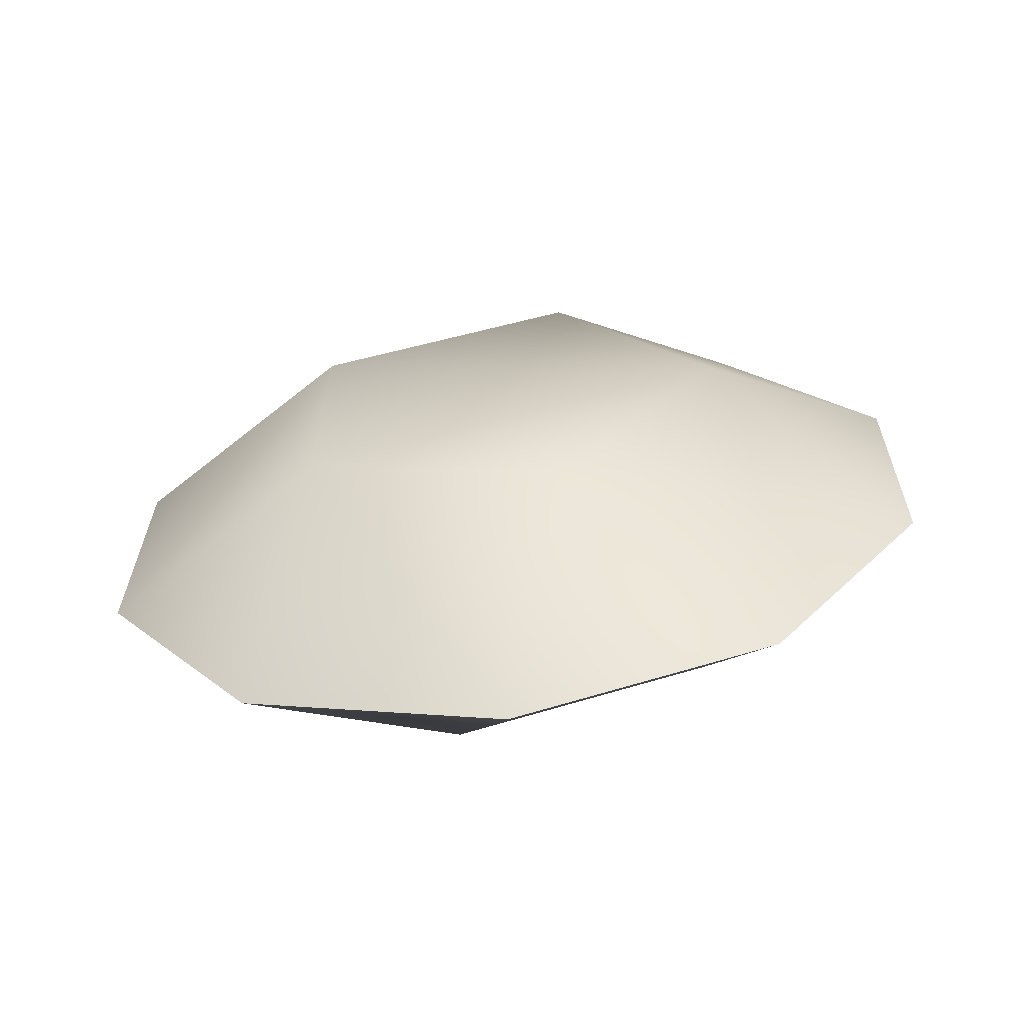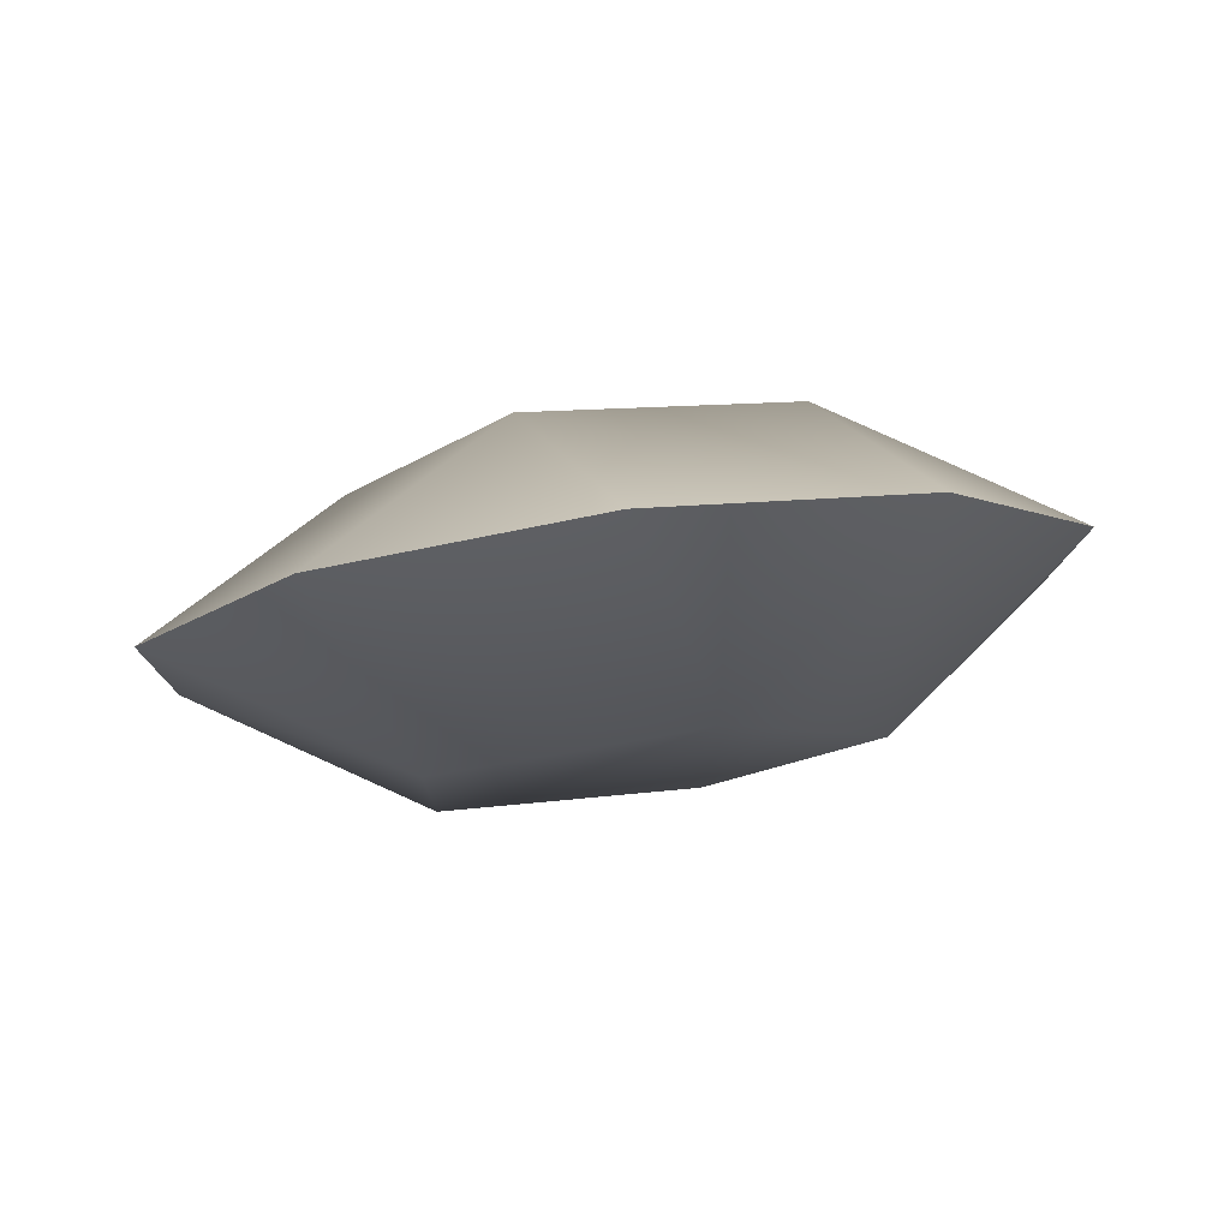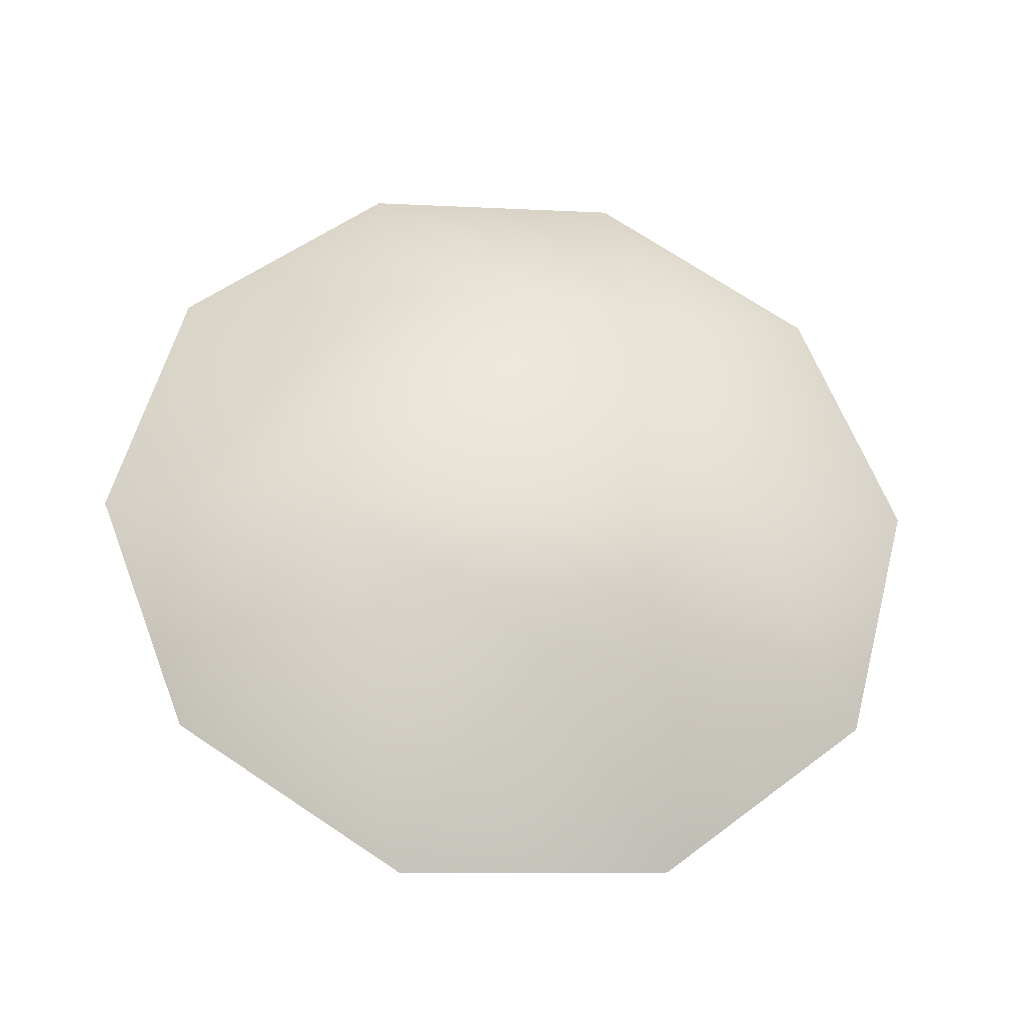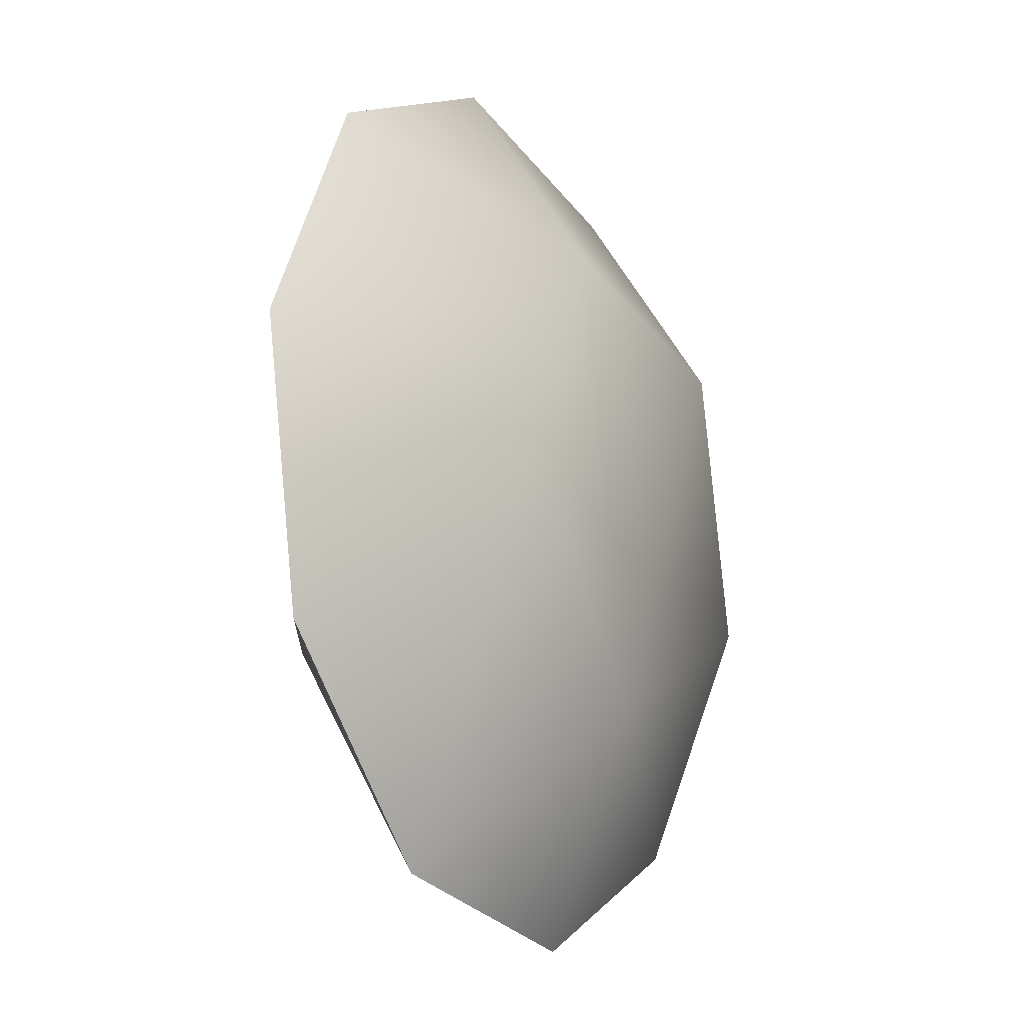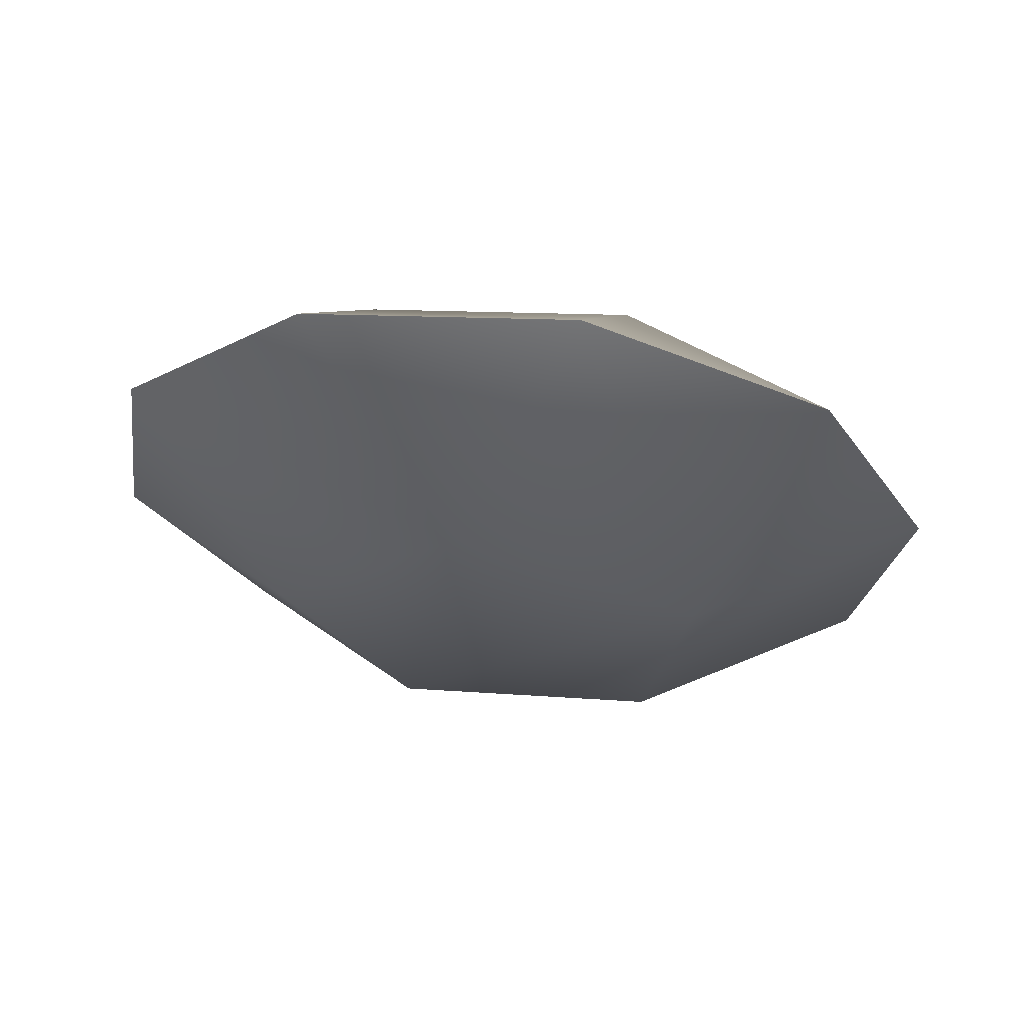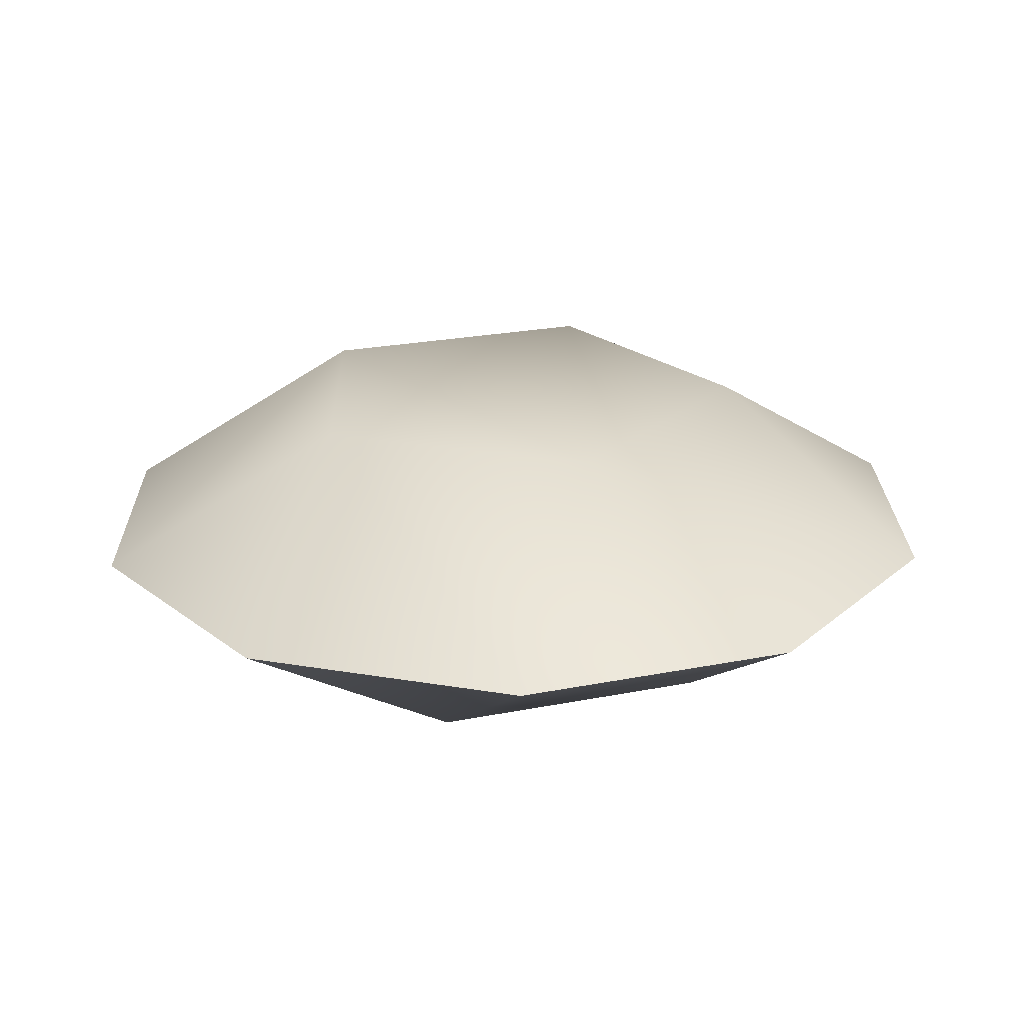
<metadata>
{"format":"obj","ext":"obj","renderer":"f3d","projection":"perspective","resolution":1024,"background":"white","views":[{"elev":28.1,"azim":-108.2,"up":"+Z"},{"elev":-12.9,"azim":-145.5,"up":"+Z"},{"elev":60.2,"azim":50.3,"up":"+Z"},{"elev":-5.8,"azim":-57.1,"up":"+Y"},{"elev":-21.4,"azim":27.3,"up":"+Z"},{"elev":30.4,"azim":-37.6,"up":"+Z"}]}
</metadata>
<code>
g PentagonalGyroBiCupola
v -0.1673 -0.5565 0.4741
v 0.5448 -0.3362 0.3907
v 0.5485 0.4091 0.3071
v -0.1613 0.6494 0.3388
v -0.6036 0.05263 0.442
v -1.152 -0.3565 0.1349
v -0.7158 -0.9656 0.167
v -1.148 0.3889 0.05126
v -0.706 0.9856 -0.05197
v 0.006031 1.206 -0.1354
v 0.7158 0.9656 -0.167
v 1.152 0.3565 -0.1349
v 1.148 -0.3889 -0.05126
v 0.706 -0.9856 0.05197
v -0.006031 -1.206 0.1354
v -0.5448 0.3362 -0.3907
v 0.1673 0.5565 -0.4741
v 0.6036 -0.05263 -0.442
v 0.1613 -0.6494 -0.3388
v -0.5485 -0.4091 -0.3071
v -1.148 0.3889 0.05126
v -1.152 -0.3565 0.1349
v -0.7158 -0.9656 0.167
v -0.006031 -1.206 0.1354
v 0.706 -0.9856 0.05197
v 1.148 -0.3889 -0.05126
v 1.152 0.3565 -0.1349
v 0.7158 0.9656 -0.167
v 0.006031 1.206 -0.1354
v -0.706 0.9856 -0.05197
f 11 10 3
f 3 10 4
f 3 4 1
f 1 4 5
f 1 5 7
f 7 5 6
f 10 9 4
f 4 9 8
f 4 8 5
f 5 8 6
f 12 11 3
f 12 3 2
f 2 3 1
f 2 1 14
f 14 1 15
f 13 12 2
f 13 2 14
f 1 7 15
f 26 25 18
f 18 25 19
f 18 19 16
f 16 19 20
f 16 20 21
f 21 20 22
f 25 24 19
f 19 24 23
f 19 23 20
f 20 23 22
f 27 26 18
f 27 18 17
f 17 18 16
f 17 16 29
f 29 16 30
f 28 27 17
f 28 17 29
f 16 21 30

</code>
